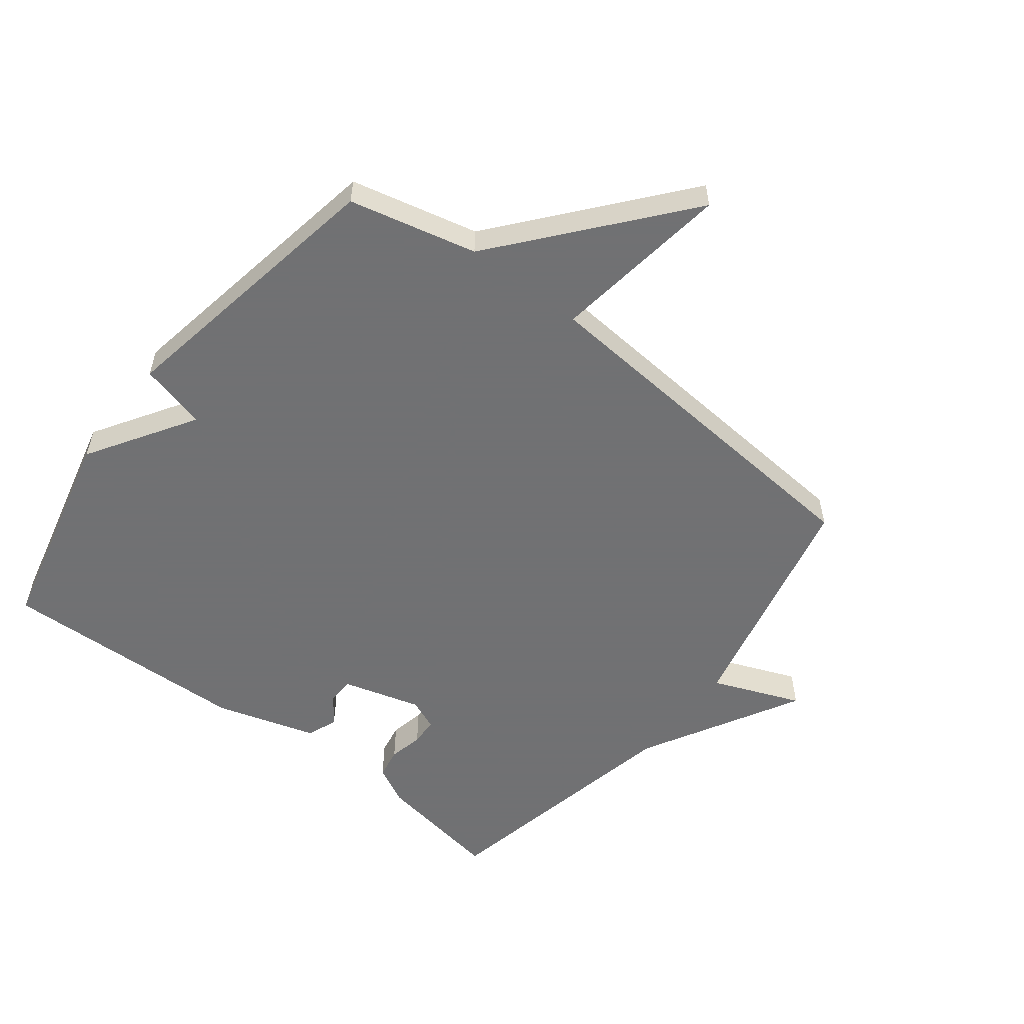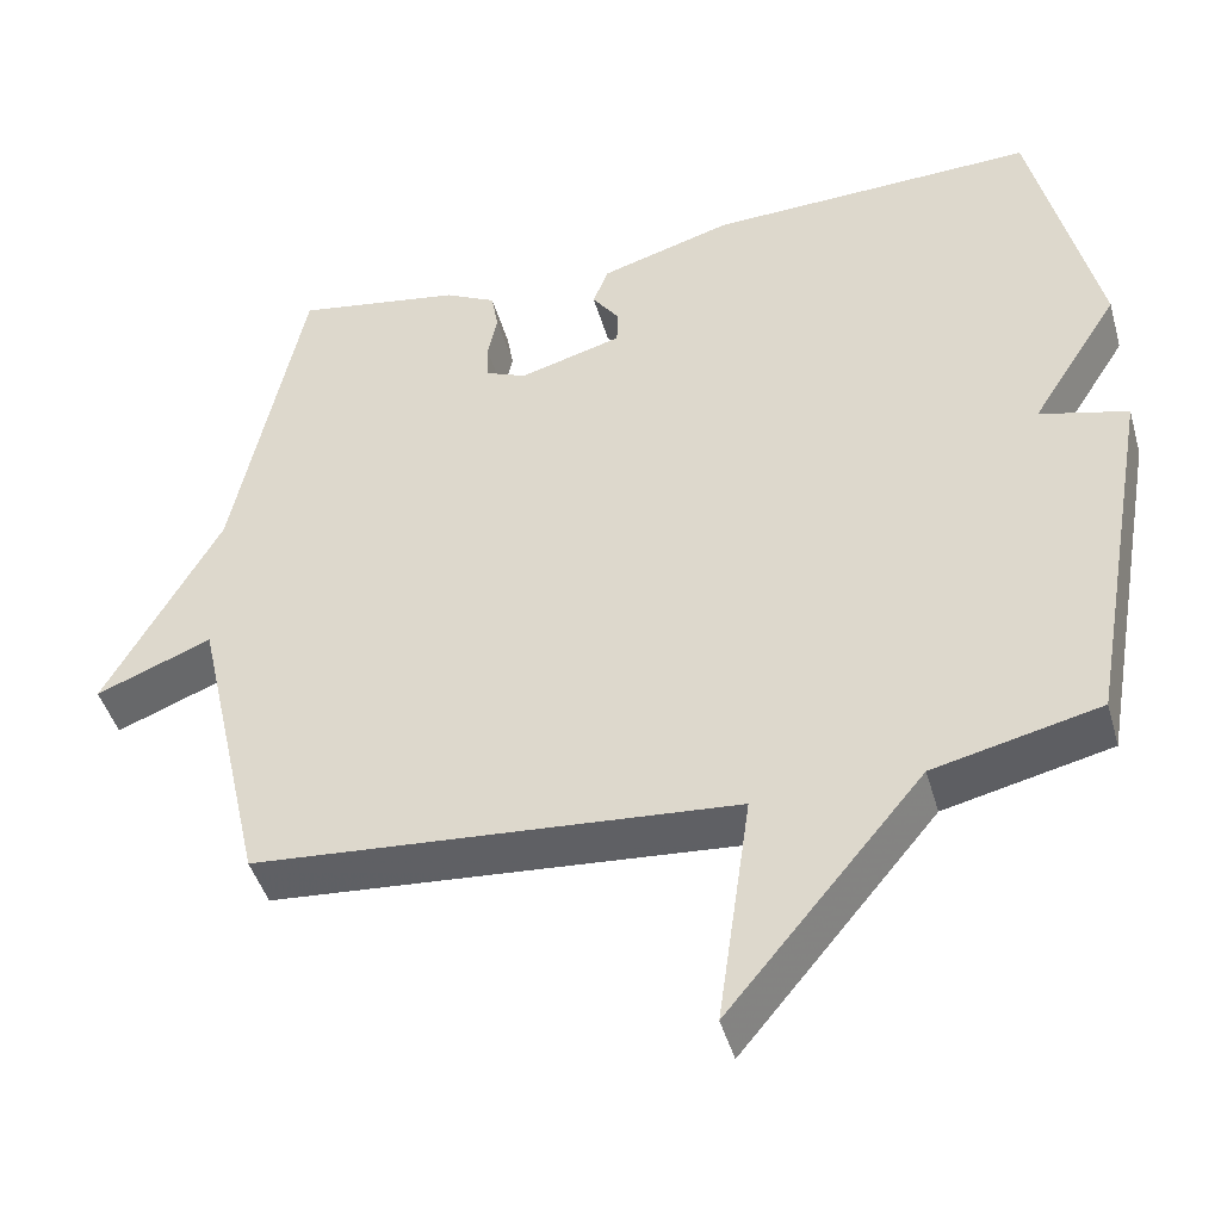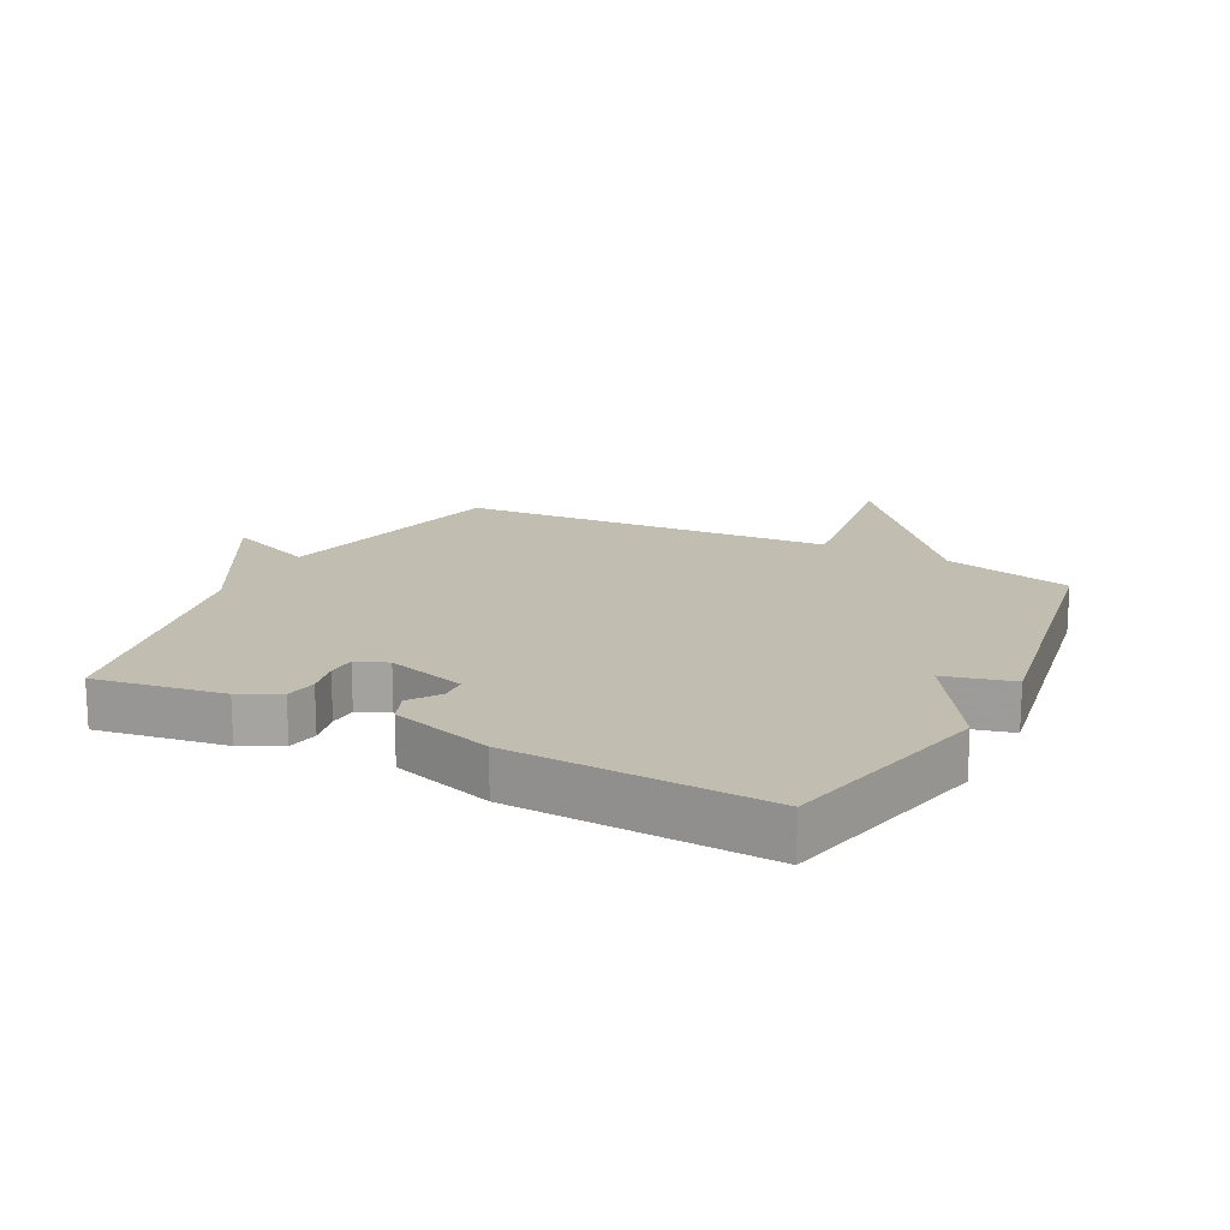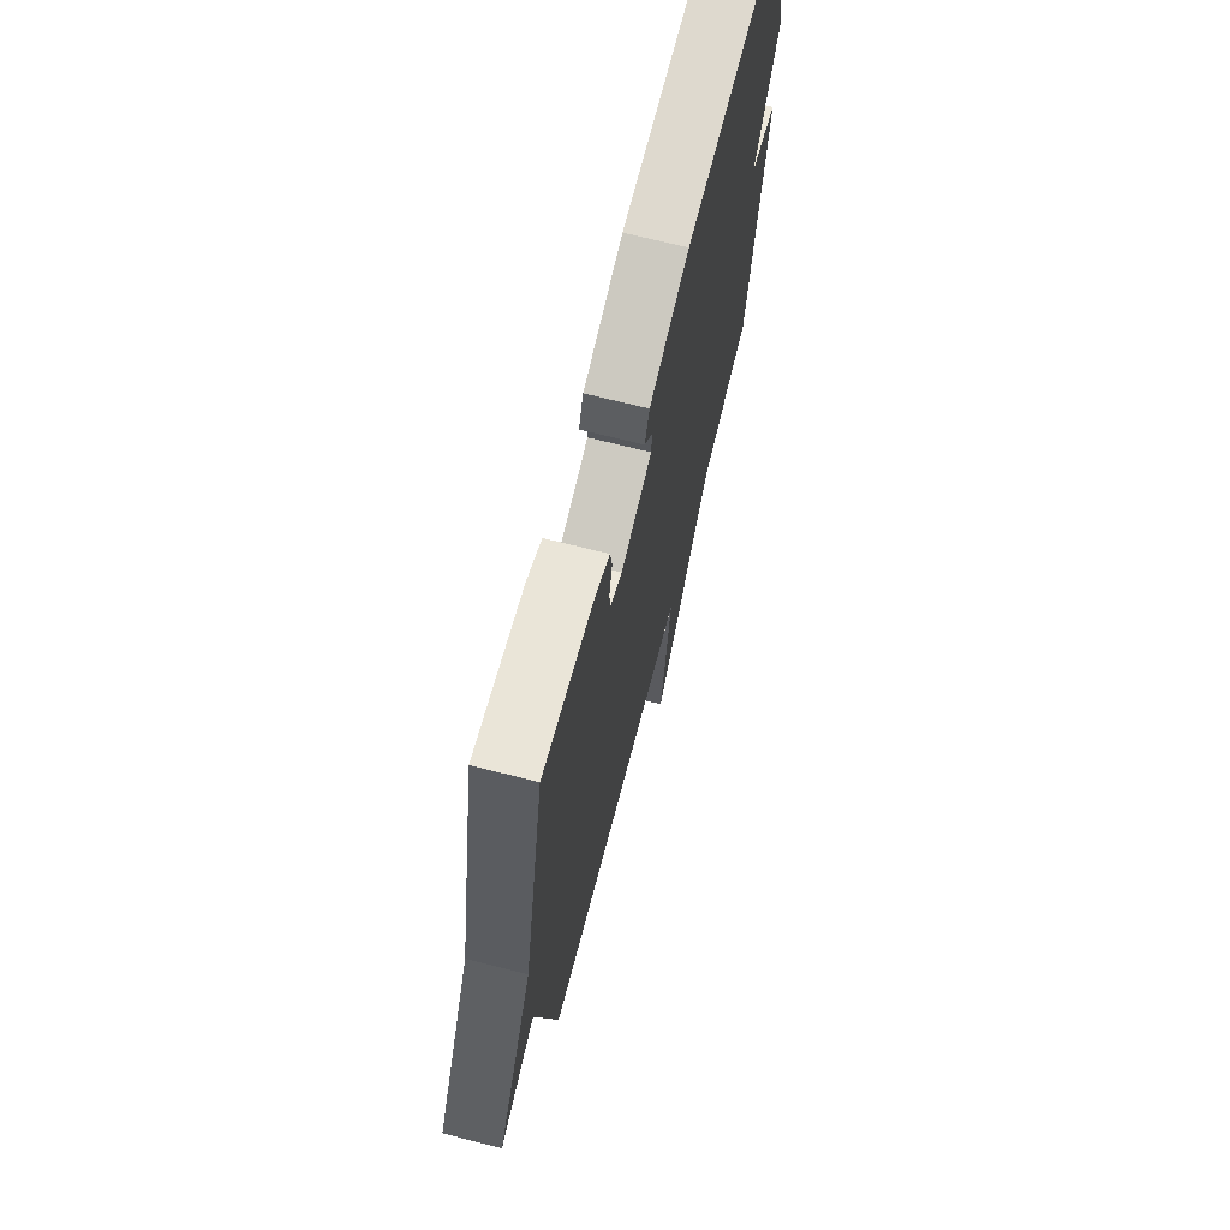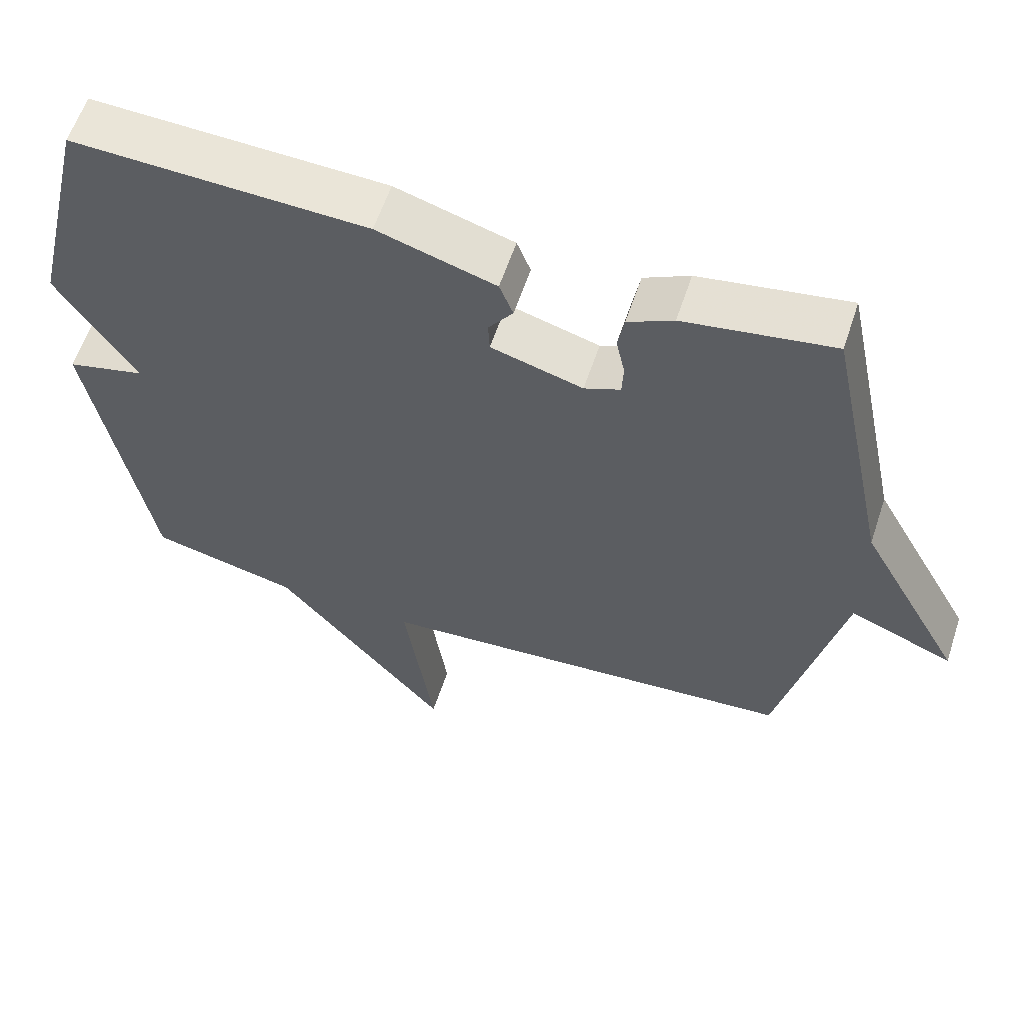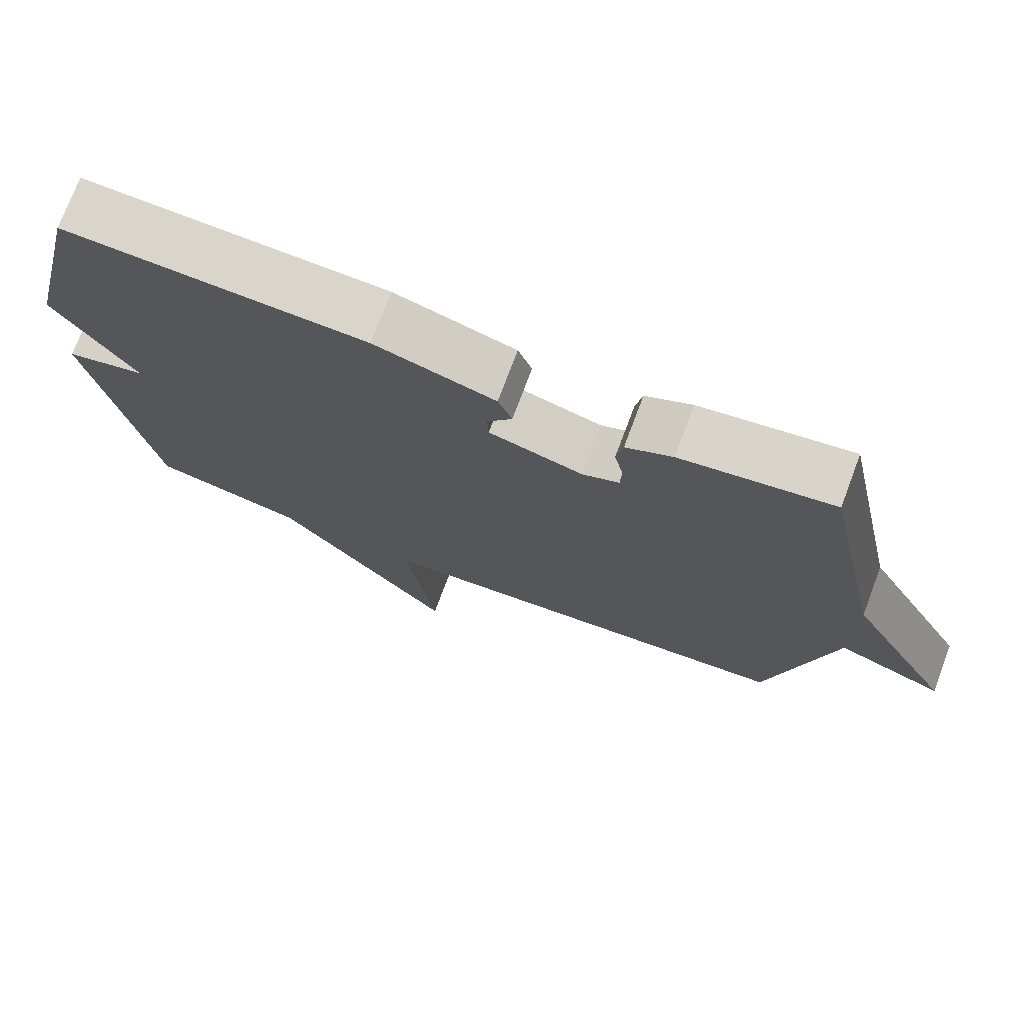
<metadata>
{"format":"obj","ext":"obj","renderer":"f3d","projection":"perspective","resolution":1024,"background":"white","views":[{"elev":-55.3,"azim":142.3,"up":"+Y"},{"elev":-44.7,"azim":15.7,"up":"+Z"},{"elev":16.8,"azim":27.3,"up":"+Y"},{"elev":69.4,"azim":-75.7,"up":"+Z"},{"elev":59.7,"azim":-161.7,"up":"+Z"},{"elev":74.3,"azim":-159.4,"up":"+Z"}]}
</metadata>
<code>
v 0.5 0.07 -0.5
v 0.294 0.07 -0.548
v 0.053 0.07 -0.837
v 0.094 0.07 -0.548
v -0.5 0.07 -0.5
v -0.587 0.07 -0.116
v -0.73 0.07 -0.173
v -0.587 0.07 0.084
v -0.5 0.07 0.5
v -0.295 0.07 0.466
v -0.232 0.07 0.434
v -0.223 0.07 0.384
v -0.235 0.07 0.328
v -0.233 0.07 0.283
v -0.183 0.07 0.262
v -0.056 0.07 0.298
v -0.054 0.07 0.341
v -0.088 0.07 0.388
v -0.069 0.07 0.437
v 0.094 0.07 0.486
v 0.5 0.07 0.5
v 0.581 0.07 0.158
v 0.472 0.07 -0.014
v 0.581 0.07 -0.042
v 0.5 0 -0.5
v 0.294 0 -0.548
v 0.053 0 -0.837
v 0.094 0 -0.548
v -0.5 0 -0.5
v -0.587 0 -0.116
v -0.73 0 -0.173
v -0.587 0 0.084
v -0.5 0 0.5
v -0.295 0 0.466
v -0.232 0 0.434
v -0.223 0 0.384
v -0.235 0 0.328
v -0.233 0 0.283
v -0.183 0 0.262
v -0.056 0 0.298
v -0.054 0 0.341
v -0.088 0 0.388
v -0.069 0 0.437
v 0.094 0 0.486
v 0.5 0 0.5
v 0.581 0 0.158
v 0.472 0 -0.014
v 0.581 0 -0.042
f 23 24 1 2
f 21 22 23
f 20 21 23
f 19 20 23
f 18 19 23
f 17 18 23
f 16 17 23 2
f 15 16 2
f 14 15 2
f 11 12 13
f 10 11 13
f 9 10 13
f 8 9 13
f 8 13 14
f 7 8 14
f 6 7 14
f 6 14 2
f 5 6 2
f 4 5 2
f 2 3 4
f 26 25 48 47
f 47 46 45
f 47 45 44
f 47 44 43
f 47 43 42
f 47 42 41
f 26 47 41 40
f 26 40 39
f 26 39 38
f 37 36 35
f 37 35 34
f 37 34 33
f 37 33 32
f 38 37 32
f 38 32 31
f 38 31 30
f 26 38 30
f 26 30 29
f 26 29 28
f 28 27 26
f 1 25 26 2
f 2 26 27 3
f 3 27 28 4
f 4 28 29 5
f 5 29 30 6
f 6 30 31 7
f 7 31 32 8
f 8 32 33 9
f 9 33 34 10
f 10 34 35 11
f 11 35 36 12
f 12 36 37 13
f 13 37 38 14
f 14 38 39 15
f 15 39 40 16
f 16 40 41 17
f 17 41 42 18
f 18 42 43 19
f 19 43 44 20
f 20 44 45 21
f 21 45 46 22
f 22 46 47 23
f 23 47 48 24
f 24 48 25 1

</code>
